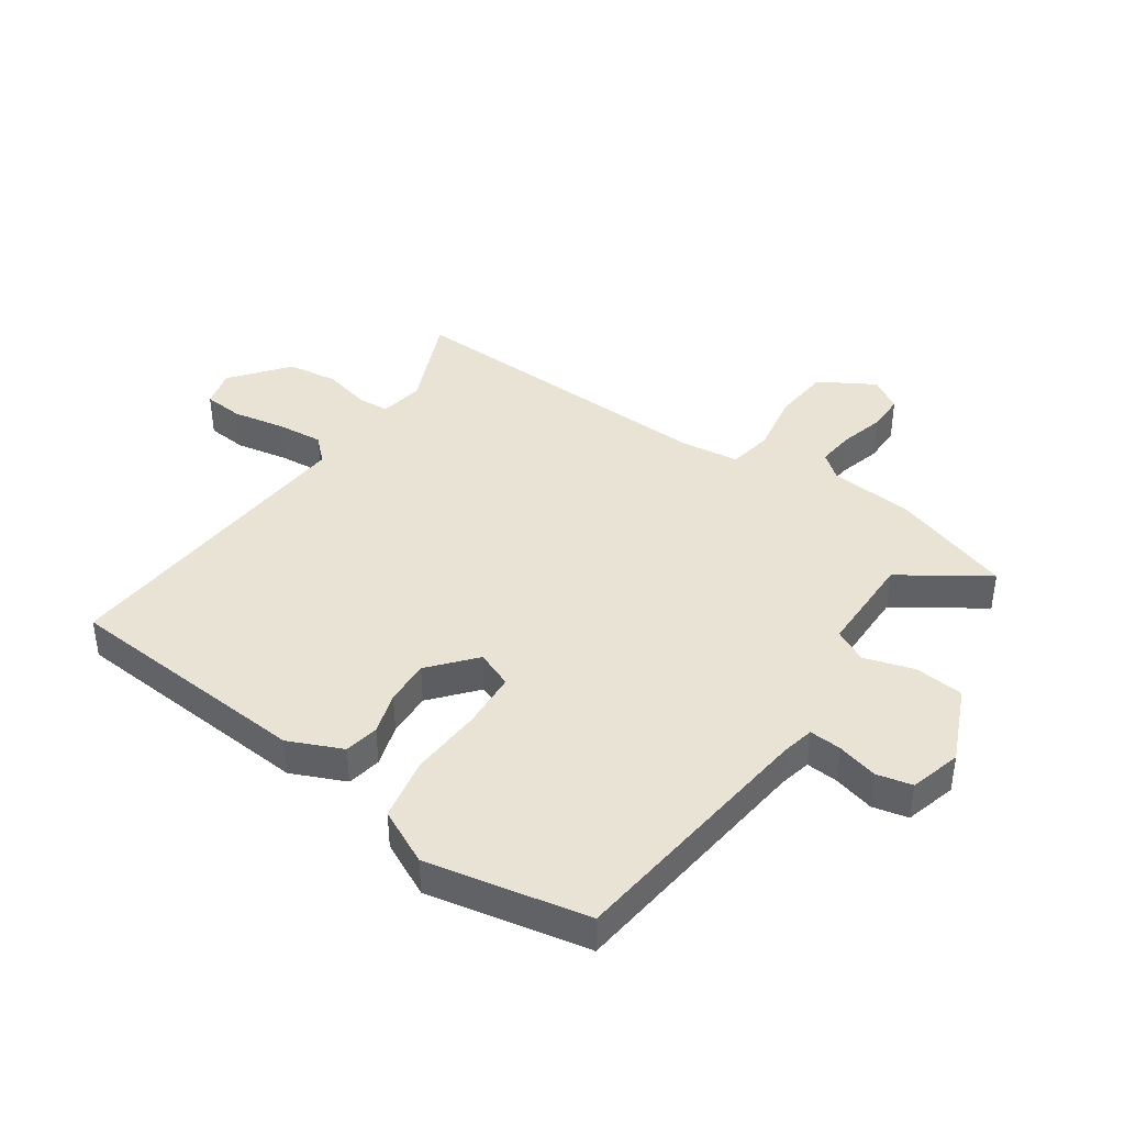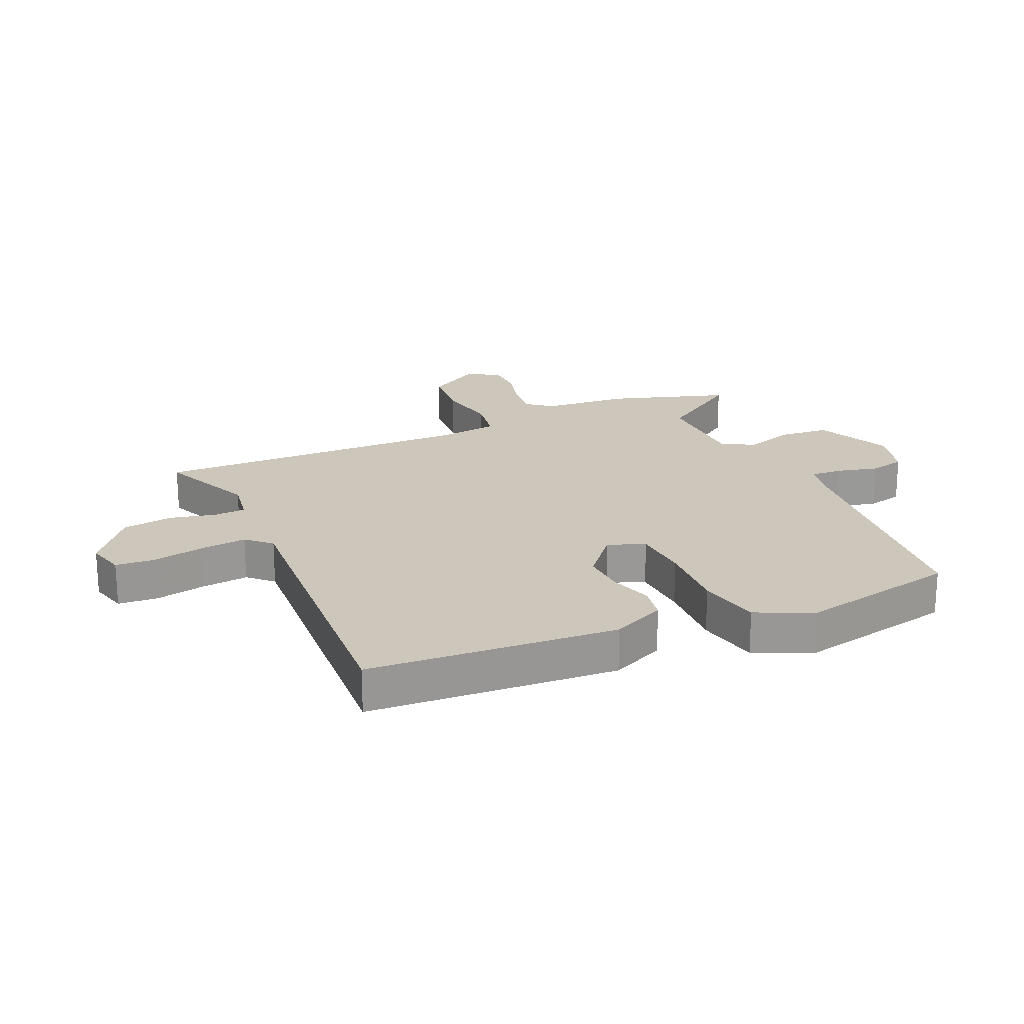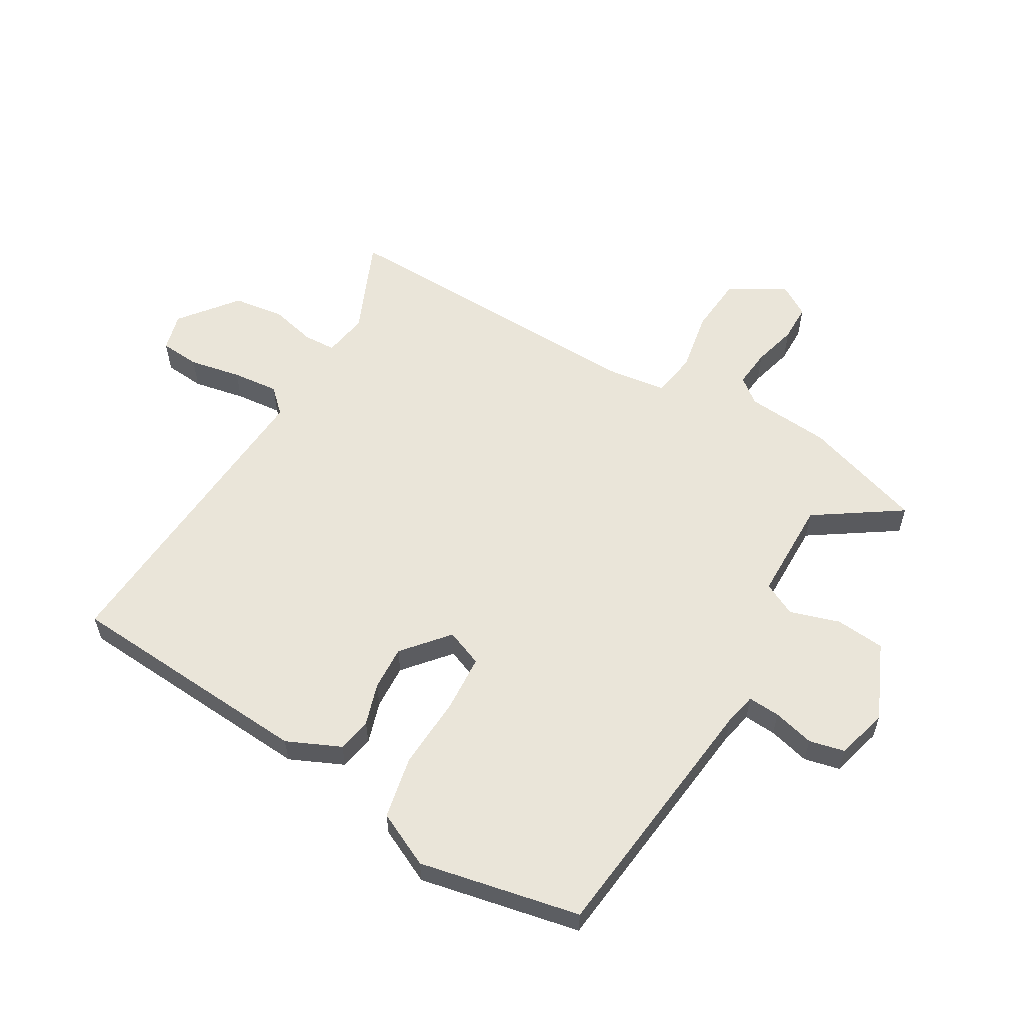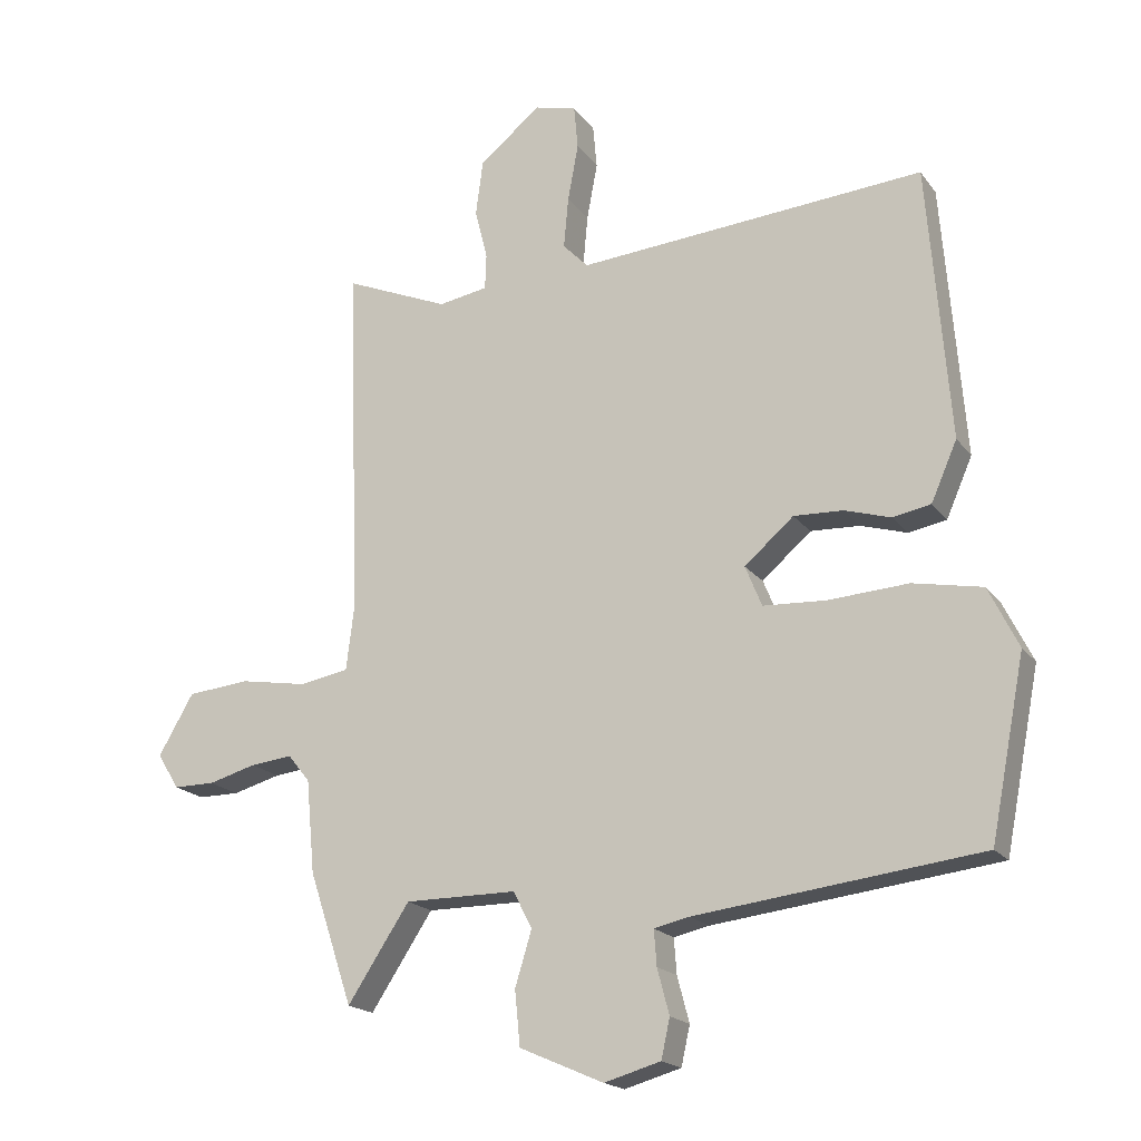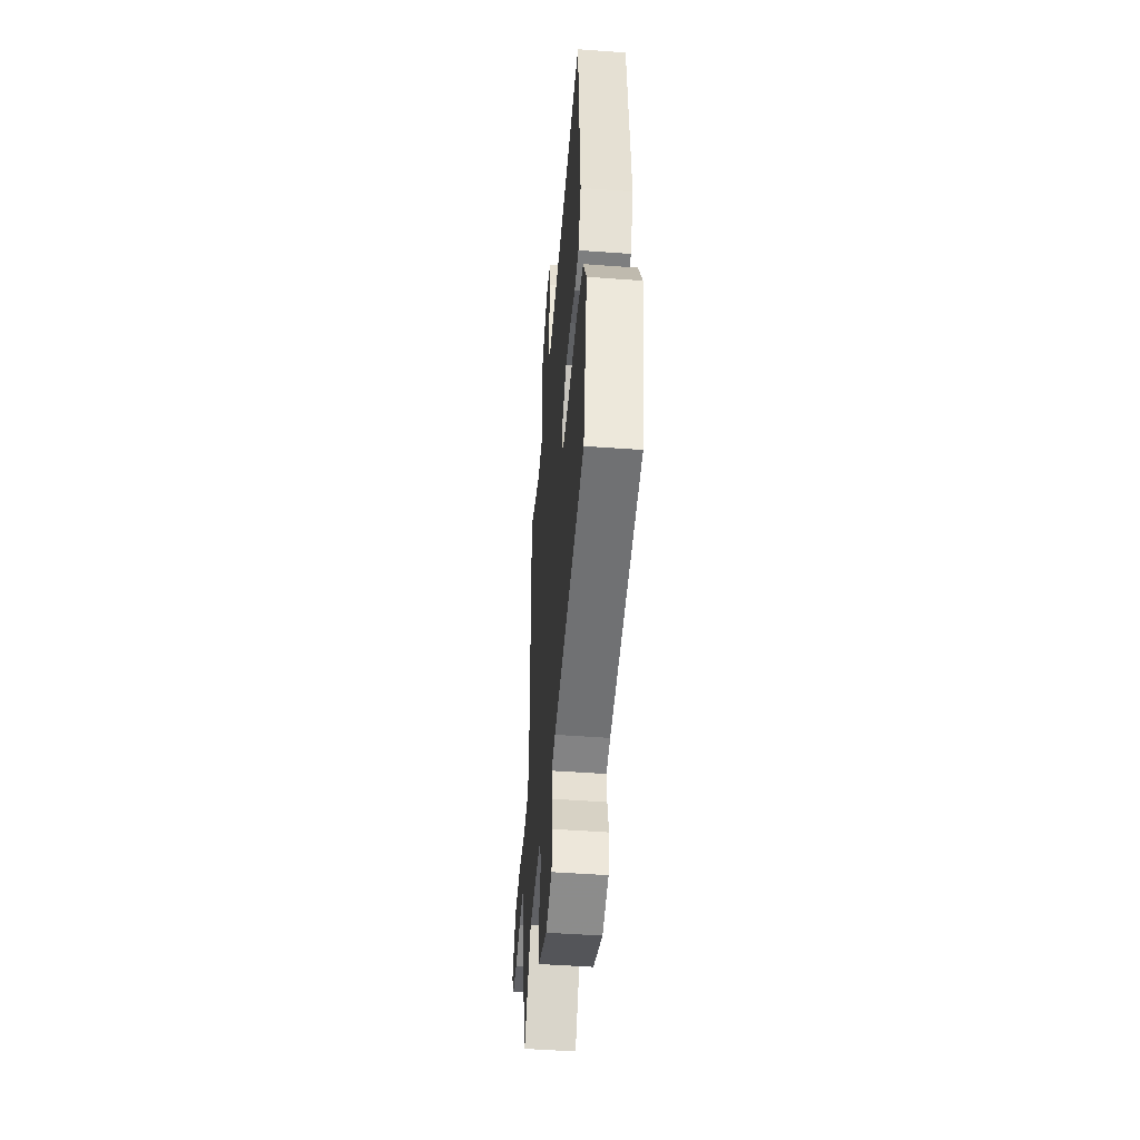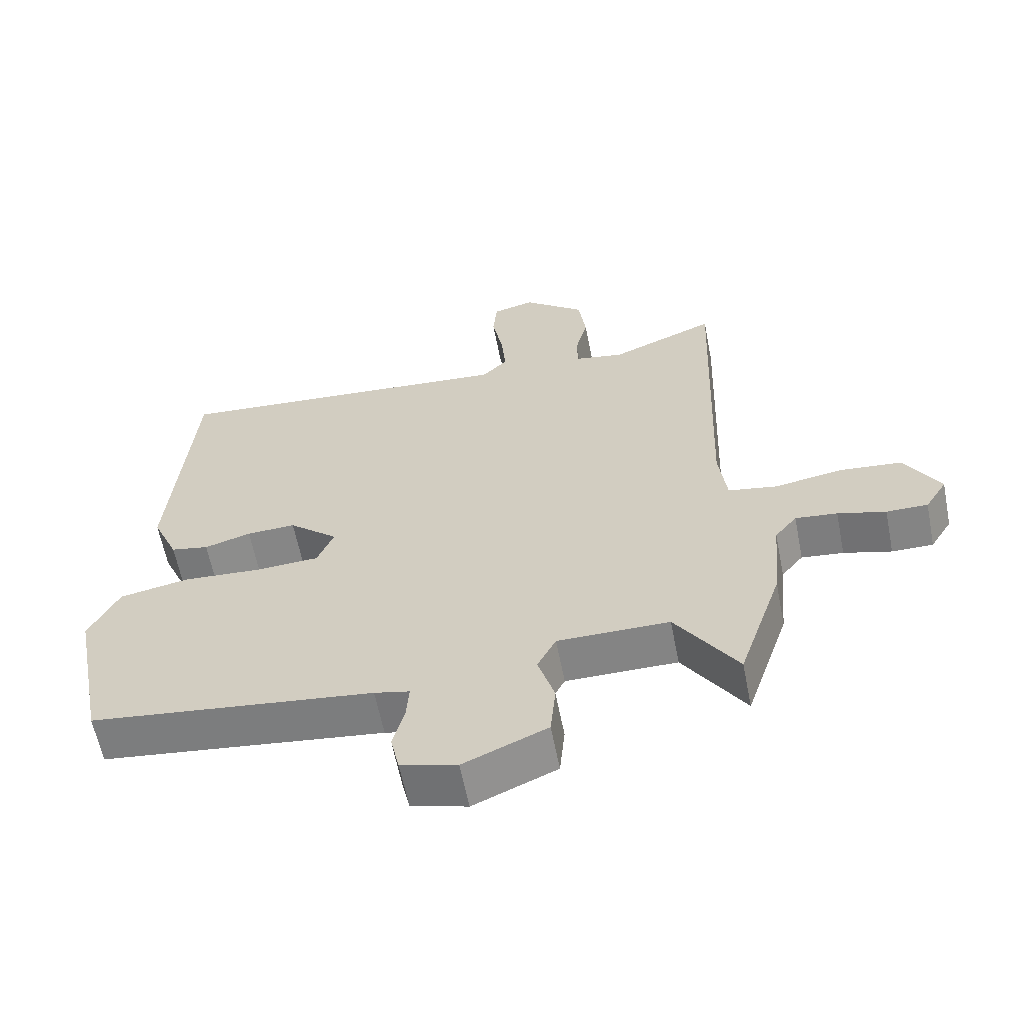
<metadata>
{"format":"obj","ext":"obj","renderer":"f3d","projection":"perspective","resolution":1024,"background":"white","views":[{"elev":41.3,"azim":124.3,"up":"+Y"},{"elev":21.5,"azim":65.2,"up":"+Y"},{"elev":58.1,"azim":119.8,"up":"+Y"},{"elev":-18.6,"azim":25.0,"up":"+Z"},{"elev":-48.3,"azim":85.3,"up":"+Z"},{"elev":-61.3,"azim":-168.9,"up":"+Z"}]}
</metadata>
<code>
v -0.489 0.07 0.518
v -0.331 0.07 0.452
v -0.257 0.07 0.465
v -0.255 0.07 0.518
v -0.274 0.07 0.594
v -0.263 0.07 0.678
v -0.17 0.07 0.753
v -0.107 0.07 0.737
v -0.101 0.07 0.671
v -0.117 0.07 0.585
v -0.124 0.07 0.508
v -0.086 0.07 0.469
v 0.437 0.07 0.511
v 0.47 0.07 0.098
v 0.431 0.07 0.009
v 0.374 0.07 -0.002
v 0.304 0.07 0.019
v 0.23 0.07 0.022
v 0.156 0.07 -0.042
v 0.181 0.07 -0.103
v 0.275 0.07 -0.108
v 0.396 0.07 -0.1
v 0.5 0.07 -0.12
v 0.545 0.07 -0.211
v 0.493 0.07 -0.478
v 0.065 0.07 -0.53
v 0.012 0.07 -0.542
v 0.016 0.07 -0.595
v 0.034 0.07 -0.663
v 0.021 0.07 -0.722
v -0.064 0.07 -0.746
v -0.19 0.07 -0.691
v -0.198 0.07 -0.609
v -0.173 0.07 -0.527
v -0.201 0.07 -0.472
v -0.369 0.07 -0.472
v -0.462 0.07 -0.614
v -0.528 0.07 -0.416
v -0.541 0.07 -0.276
v -0.574 0.07 -0.235
v -0.637 0.07 -0.242
v -0.709 0.07 -0.262
v -0.771 0.07 -0.262
v -0.804 0.07 -0.209
v -0.751 0.07 -0.118
v -0.657 0.07 -0.109
v -0.556 0.07 -0.126
v -0.482 0.07 -0.113
v -0.47 0.07 -0.015
v -0.489 0 0.518
v -0.331 0 0.452
v -0.257 0 0.465
v -0.255 0 0.518
v -0.274 0 0.594
v -0.263 0 0.678
v -0.17 0 0.753
v -0.107 0 0.737
v -0.101 0 0.671
v -0.117 0 0.585
v -0.124 0 0.508
v -0.086 0 0.469
v 0.437 0 0.511
v 0.47 0 0.098
v 0.431 0 0.009
v 0.374 0 -0.002
v 0.304 0 0.019
v 0.23 0 0.022
v 0.156 0 -0.042
v 0.181 0 -0.103
v 0.275 0 -0.108
v 0.396 0 -0.1
v 0.5 0 -0.12
v 0.545 0 -0.211
v 0.493 0 -0.478
v 0.065 0 -0.53
v 0.012 0 -0.542
v 0.016 0 -0.595
v 0.034 0 -0.663
v 0.021 0 -0.722
v -0.064 0 -0.746
v -0.19 0 -0.691
v -0.198 0 -0.609
v -0.173 0 -0.527
v -0.201 0 -0.472
v -0.369 0 -0.472
v -0.462 0 -0.614
v -0.528 0 -0.416
v -0.541 0 -0.276
v -0.574 0 -0.235
v -0.637 0 -0.242
v -0.709 0 -0.262
v -0.771 0 -0.262
v -0.804 0 -0.209
v -0.751 0 -0.118
v -0.657 0 -0.109
v -0.556 0 -0.126
v -0.482 0 -0.113
v -0.47 0 -0.015
f 45 46 47
f 44 45 47
f 43 44 47
f 42 43 47
f 41 42 47
f 40 41 47 48
f 39 40 48
f 38 39 48
f 37 38 48
f 36 37 48
f 35 36 48 49
f 32 33 34
f 31 32 34
f 30 31 34
f 29 30 34
f 28 29 34
f 27 28 34 35
f 49 1 2
f 35 49 2
f 27 35 2
f 26 27 2
f 24 25 26
f 23 24 26
f 22 23 26
f 21 22 26
f 15 16 17
f 14 15 17
f 13 14 17
f 12 13 17
f 11 12 17 18
f 8 9 10
f 7 8 10
f 6 7 10
f 5 6 10
f 4 5 10
f 3 4 10 11
f 26 2 3
f 20 21 26
f 26 3 11
f 20 26 11
f 19 20 11
f 11 18 19
f 96 95 94
f 96 94 93
f 96 93 92
f 96 92 91
f 96 91 90
f 97 96 90 89
f 97 89 88
f 97 88 87
f 97 87 86
f 97 86 85
f 98 97 85 84
f 83 82 81
f 83 81 80
f 83 80 79
f 83 79 78
f 83 78 77
f 84 83 77 76
f 51 50 98
f 51 98 84
f 51 84 76
f 51 76 75
f 75 74 73
f 75 73 72
f 75 72 71
f 75 71 70
f 66 65 64
f 66 64 63
f 66 63 62
f 66 62 61
f 67 66 61 60
f 59 58 57
f 59 57 56
f 59 56 55
f 59 55 54
f 59 54 53
f 60 59 53 52
f 52 51 75
f 75 70 69
f 60 52 75
f 60 75 69
f 60 69 68
f 68 67 60
f 1 50 51 2
f 2 51 52 3
f 3 52 53 4
f 4 53 54 5
f 5 54 55 6
f 6 55 56 7
f 7 56 57 8
f 8 57 58 9
f 9 58 59 10
f 10 59 60 11
f 11 60 61 12
f 12 61 62 13
f 13 62 63 14
f 14 63 64 15
f 15 64 65 16
f 16 65 66 17
f 17 66 67 18
f 18 67 68 19
f 19 68 69 20
f 20 69 70 21
f 21 70 71 22
f 22 71 72 23
f 23 72 73 24
f 24 73 74 25
f 25 74 75 26
f 26 75 76 27
f 27 76 77 28
f 28 77 78 29
f 29 78 79 30
f 30 79 80 31
f 31 80 81 32
f 32 81 82 33
f 33 82 83 34
f 34 83 84 35
f 35 84 85 36
f 36 85 86 37
f 37 86 87 38
f 38 87 88 39
f 39 88 89 40
f 40 89 90 41
f 41 90 91 42
f 42 91 92 43
f 43 92 93 44
f 44 93 94 45
f 45 94 95 46
f 46 95 96 47
f 47 96 97 48
f 48 97 98 49
f 49 98 50 1

</code>
